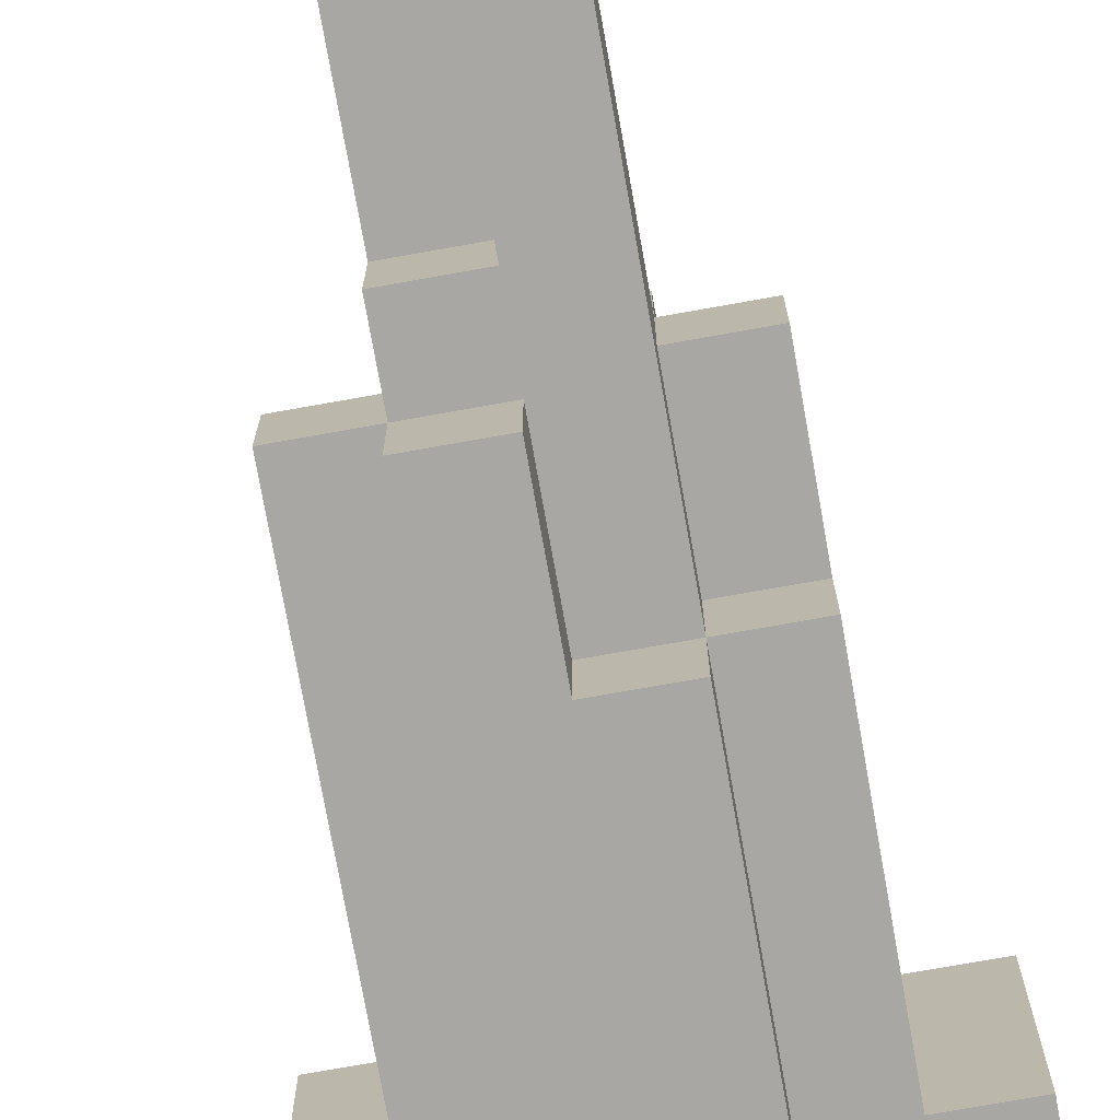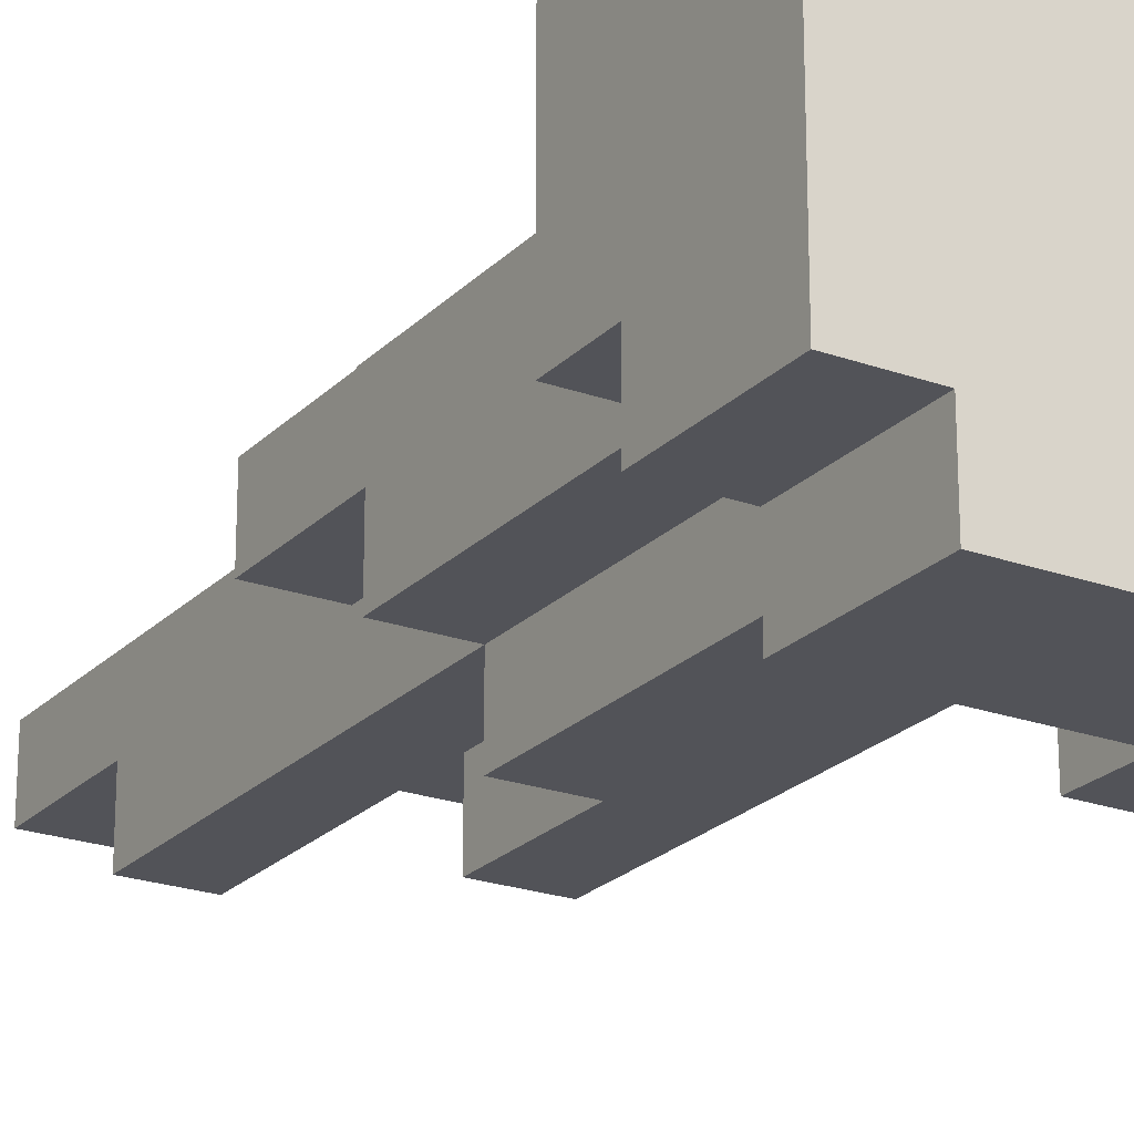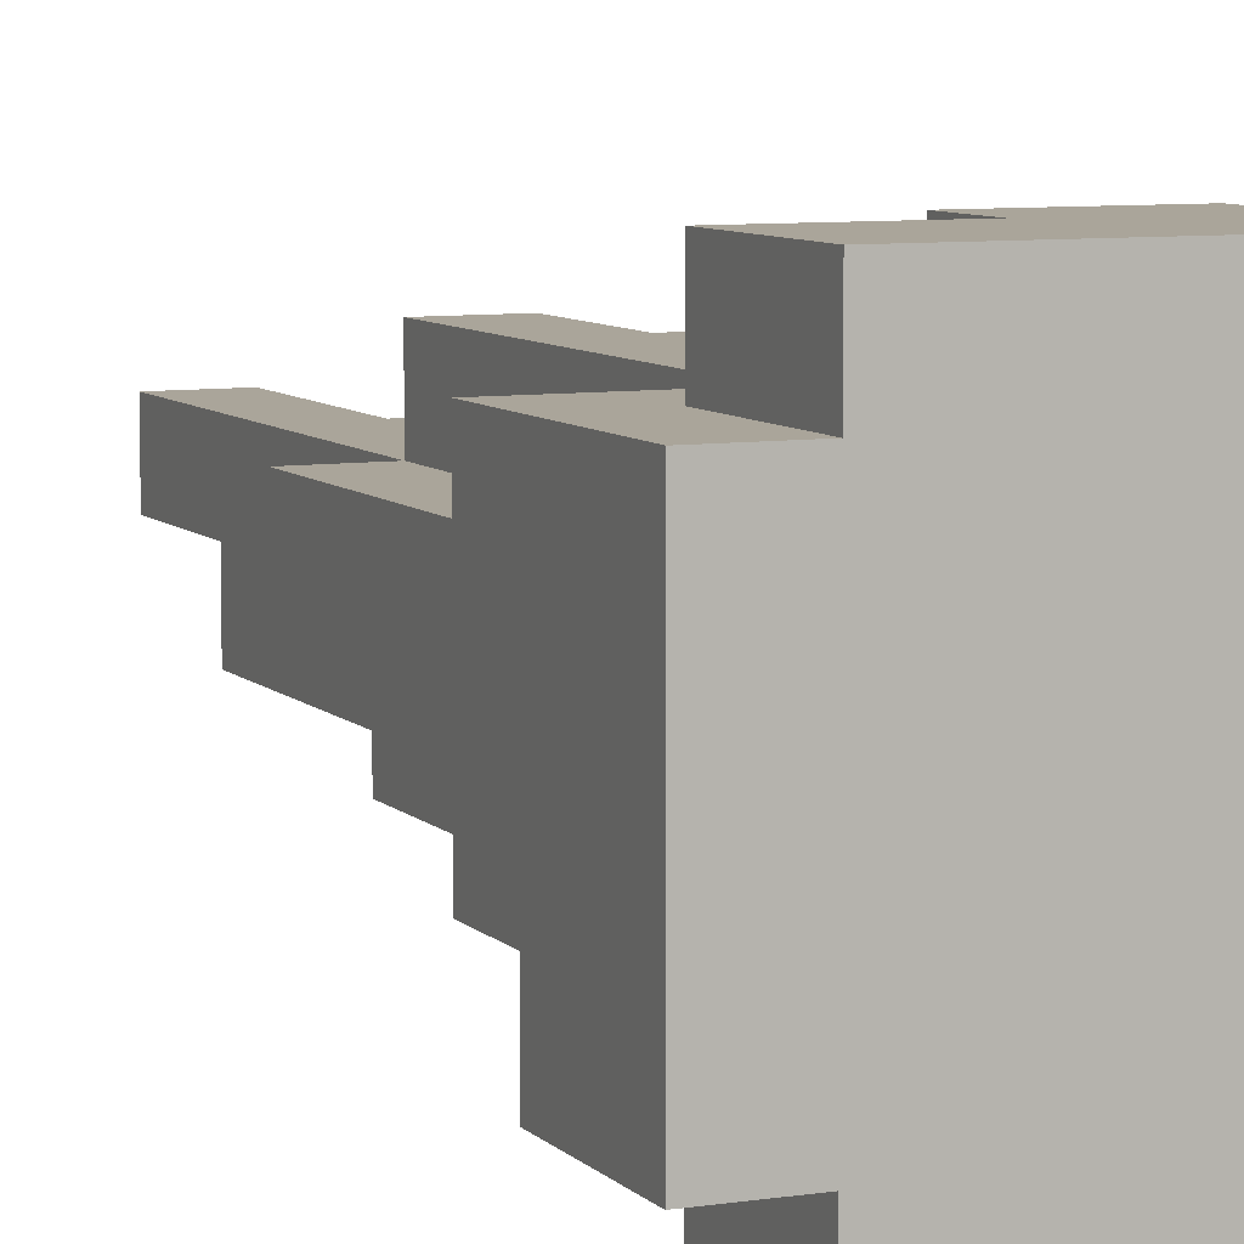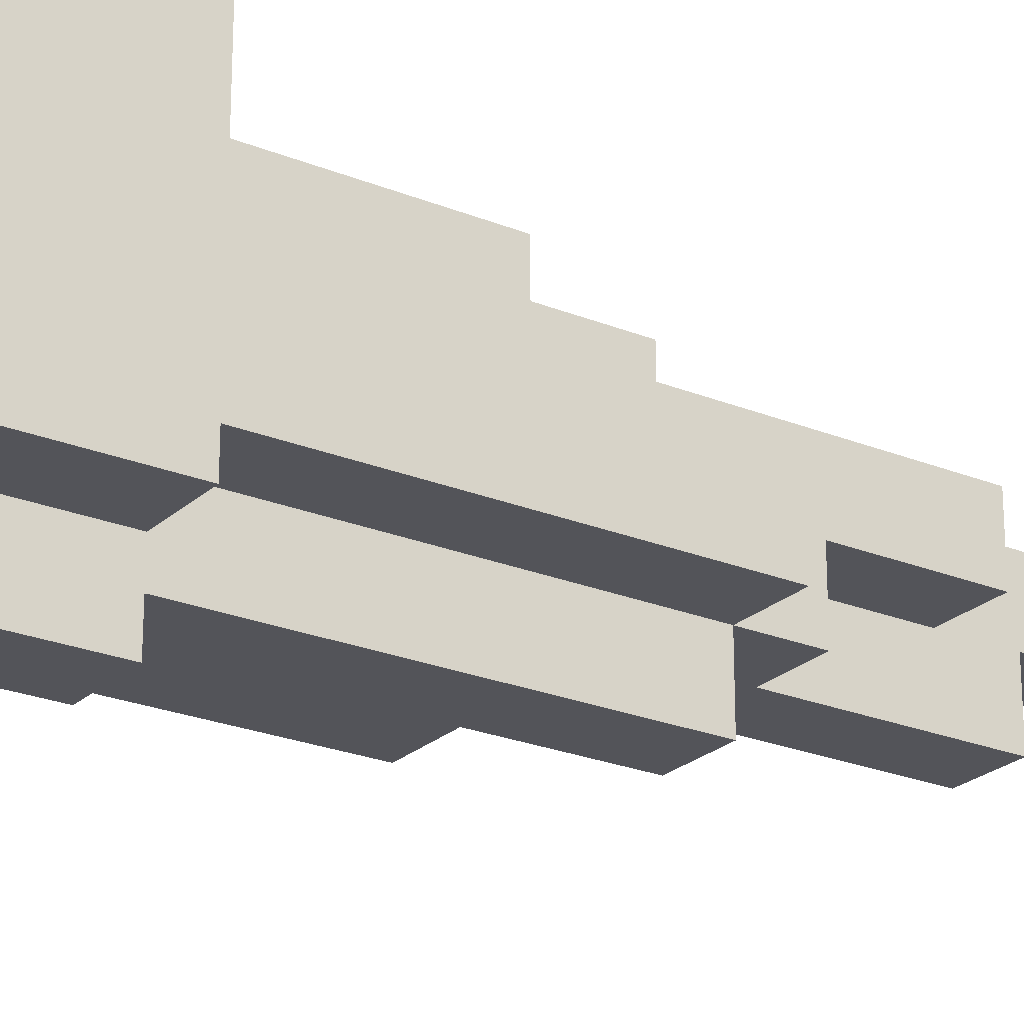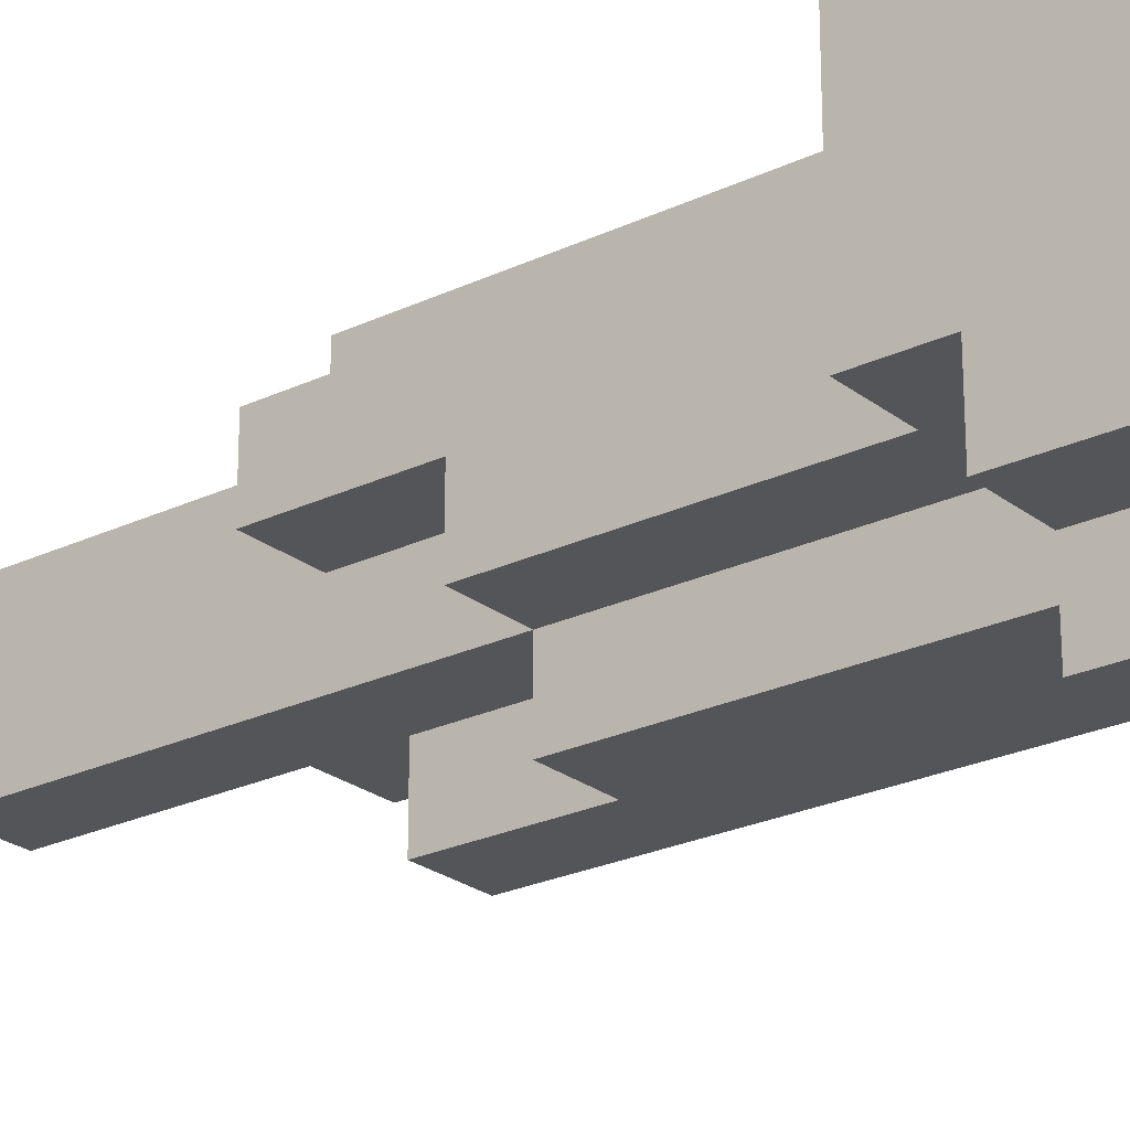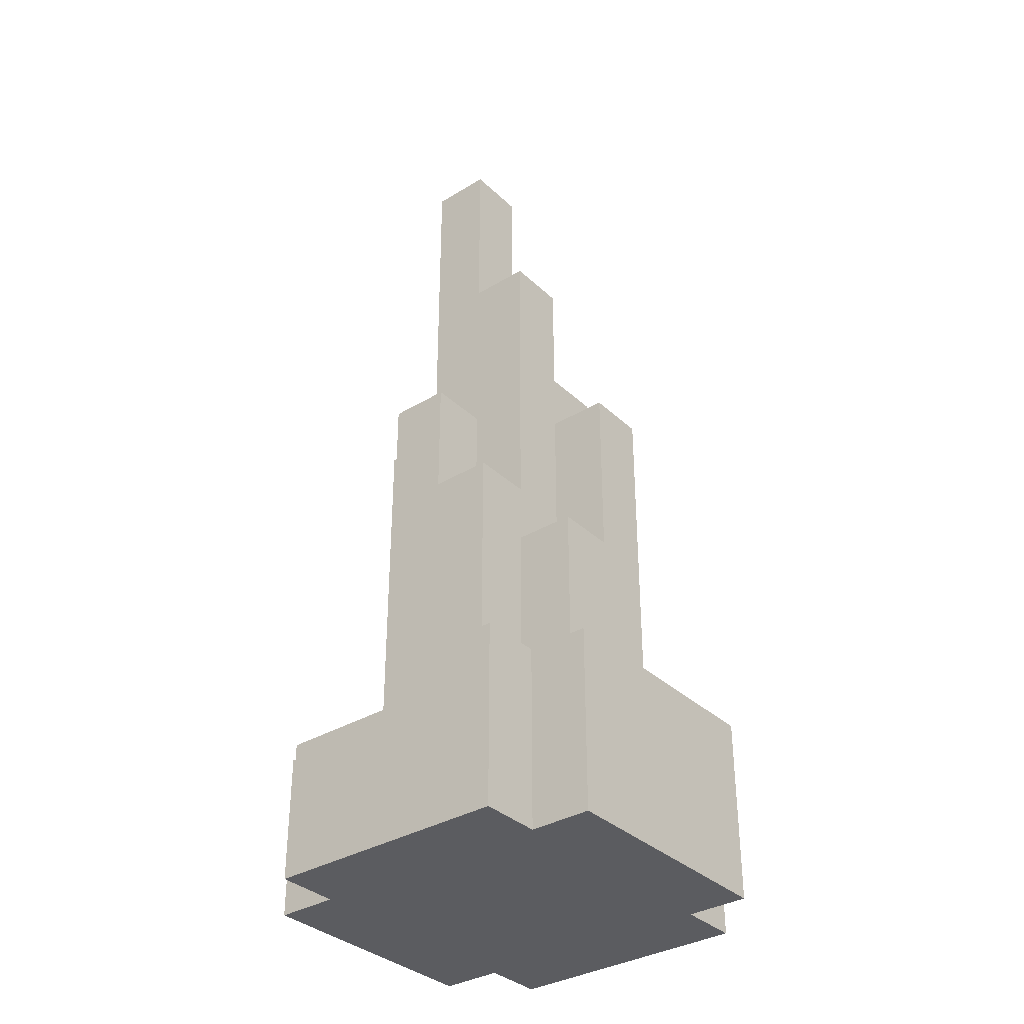
<metadata>
{"format":"obj","ext":"obj","renderer":"f3d","projection":"perspective","resolution":1024,"background":"white","views":[{"elev":-74.8,"azim":-169.9,"up":"+Z"},{"elev":-22.7,"azim":-31.6,"up":"+Z"},{"elev":7.7,"azim":-23.4,"up":"+Z"},{"elev":-23.8,"azim":55.7,"up":"+Z"},{"elev":-24.2,"azim":-51.7,"up":"+Z"},{"elev":-34.7,"azim":39.0,"up":"+Y"}]}
</metadata>
<code>
o Spike.Merged_Plane-tex.009
v -0.05 1.45 0.05
v -0.05 1.25 -0.05
v -0.05 0.85 0.05
v -0.05 0.85 -0.05
v -0.05 1.45 -0.05
v -0.05 1.25 -0.15
v -0.05 0.65 -0.15
v -0.05 0.65 -0.05
v -0.05 0.85 0.15
v -0.05 0.25 0.05
v -0.05 0.25 0.15
v -0.05 0.15 -0.25
v -0.05 0.15 -0.15
v -0.05 0.65 -0.25
v 0.05 0.85 -0.15
v 0.05 0.65 -0.25
v 0.05 0.65 -0.15
v 0.05 0.85 -0.25
v 0.05 0.25 0.25
v 0.05 0.15 0.15
v 0.05 0.15 0.25
v 0.05 0.25 0.15
v -0.15 0.85 0.05
v -0.15 0.65 -0.05
v -0.15 0.25 0.05
v -0.15 0.25 -0.15
v -0.15 0.85 -0.05
v -0.15 0.65 -0.15
v -0.15 0.15 -0.25
v -0.15 -0.05 -0.35
v -0.15 -0.05 -0.25
v -0.15 0.15 -0.35
v -0.15 0.15 0.25
v -0.15 -0.05 0.15
v -0.15 -0.05 0.25
v -0.15 0.15 0.15
v 0.15 0.25 -0.25
v 0.15 0.15 -0.35
v 0.15 0.15 -0.25
v 0.15 0.25 -0.35
v -0.25 0.25 0.15
v -0.25 0.15 -0.15
v -0.25 -0.05 0.15
v -0.25 -0.05 -0.25
v -0.25 0.25 -0.15
v -0.25 0.15 -0.25
v 0.15 1.15 0.05
v 0.15 0.95 -0.05
v 0.15 0.65 0.05
v 0.15 0.85 -0.05
v 0.15 1.15 -0.05
v 0.15 0.55 -0.05
v 0.15 0.85 -0.15
v 0.15 0.55 0.05
v 0.15 0.95 -0.15
v 0.15 0.65 0.15
v 0.15 0.25 0.15
v 0.15 0.25 0.05
v 0.15 0.25 -0.15
v 0.15 0.85 -0.25
v 0.05 1.45 0.05
v 0.05 1.25 -0.05
v 0.05 1.15 0.05
v 0.05 1.15 -0.05
v 0.05 1.45 -0.05
v 0.05 1.25 -0.15
v 0.05 0.95 -0.15
v 0.05 0.95 -0.05
v 0.05 0.85 0.15
v 0.05 0.65 0.05
v 0.05 0.65 0.15
v 0.05 0.85 0.05
v 0.25 0.55 -0.05
v 0.25 0.85 -0.05
v 0.25 0.85 -0.15
v 0.25 0.25 -0.15
v 0.25 0.25 0.05
v 0.25 0.55 0.05
v 0.25 0.25 -0.25
v 0.25 -0.05 -0.35
v 0.25 -0.05 -0.25
v 0.25 0.25 -0.35
v 0.25 0.25 0.25
v 0.25 -0.05 0.15
v 0.25 -0.05 0.25
v 0.25 0.25 0.15
v 0.35 0.25 0.15
v 0.35 -0.05 -0.25
v 0.35 -0.05 0.15
v 0.35 0.25 -0.25
f 1 2 3
f 2 4 3
f 1 5 2
f 4 2 6
f 7 4 6
f 4 7 8
f 9 10 11
f 9 3 10
f 7 12 13
f 7 14 12
f 15 16 17
f 15 18 16
f 19 20 21
f 19 22 20
f 23 24 25
f 24 26 25
f 23 27 24
f 24 28 26
f 29 30 31
f 29 32 30
f 33 34 35
f 33 36 34
f 37 38 39
f 37 40 38
f 41 42 43
f 42 44 43
f 41 45 42
f 42 46 44
f 48 47 49
f 50 48 49
f 51 47 48
f 50 49 52
f 53 48 50
f 52 49 54
f 55 48 53
f 49 56 54
f 54 56 57
f 58 54 57
f 37 53 59
f 60 53 37
f 62 61 63
f 64 62 63
f 65 61 62
f 62 64 66
f 64 67 66
f 67 64 68
f 70 69 71
f 72 69 70
f 74 73 75
f 73 76 75
f 73 77 76
f 78 77 73
f 80 79 81
f 82 79 80
f 84 83 85
f 86 83 84
f 88 87 89
f 90 87 88
f 81 89 84
f 81 84 31
f 88 89 81
f 30 81 31
f 31 84 34
f 80 81 30
f 31 34 44
f 84 85 34
f 44 34 43
f 34 85 35
f 12 39 38
f 32 12 38
f 12 32 29
f 13 12 29
f 13 29 42
f 29 46 42
f 21 36 33
f 21 20 36
f 87 77 86
f 86 77 58
f 87 90 77
f 86 58 57
f 90 76 77
f 83 86 57
f 90 79 76
f 83 57 19
f 76 79 37
f 57 22 19
f 79 40 37
f 76 37 59
f 79 82 40
f 11 25 41
f 25 45 41
f 11 10 25
f 25 26 45
f 78 52 54
f 78 73 52
f 56 70 71
f 56 49 70
f 17 14 7
f 17 16 14
f 8 28 24
f 8 7 28
f 74 53 50
f 74 75 53
f 53 18 15
f 53 60 18
f 69 3 9
f 69 72 3
f 3 27 23
f 3 4 27
f 48 67 68
f 48 55 67
f 47 64 63
f 47 51 64
f 62 6 2
f 62 66 6
f 61 5 1
f 61 65 5
f 77 54 58
f 77 78 54
f 49 72 70
f 49 47 72
f 47 63 72
f 3 72 63
f 3 63 1
f 63 61 1
f 10 23 25
f 10 3 23
f 73 50 52
f 73 74 50
f 89 86 84
f 89 87 86
f 57 71 22
f 11 22 71
f 57 56 71
f 11 71 9
f 20 22 11
f 71 69 9
f 20 11 36
f 36 11 41
f 43 36 41
f 43 34 36
f 85 21 35
f 21 33 35
f 85 83 21
f 83 19 21
f 53 76 59
f 75 76 53
f 67 53 15
f 15 7 67
f 55 53 67
f 7 6 67
f 17 7 15
f 66 67 6
f 26 13 42
f 45 26 42
f 7 13 26
f 28 7 26
f 64 48 68
f 51 48 64
f 5 62 2
f 65 62 5
f 27 8 24
f 4 8 27
f 79 88 81
f 90 88 79
f 39 12 37
f 12 14 37
f 16 37 14
f 60 37 16
f 18 60 16
f 46 31 44
f 29 31 46
f 38 80 30
f 32 38 30
f 82 80 38
f 40 82 38

</code>
